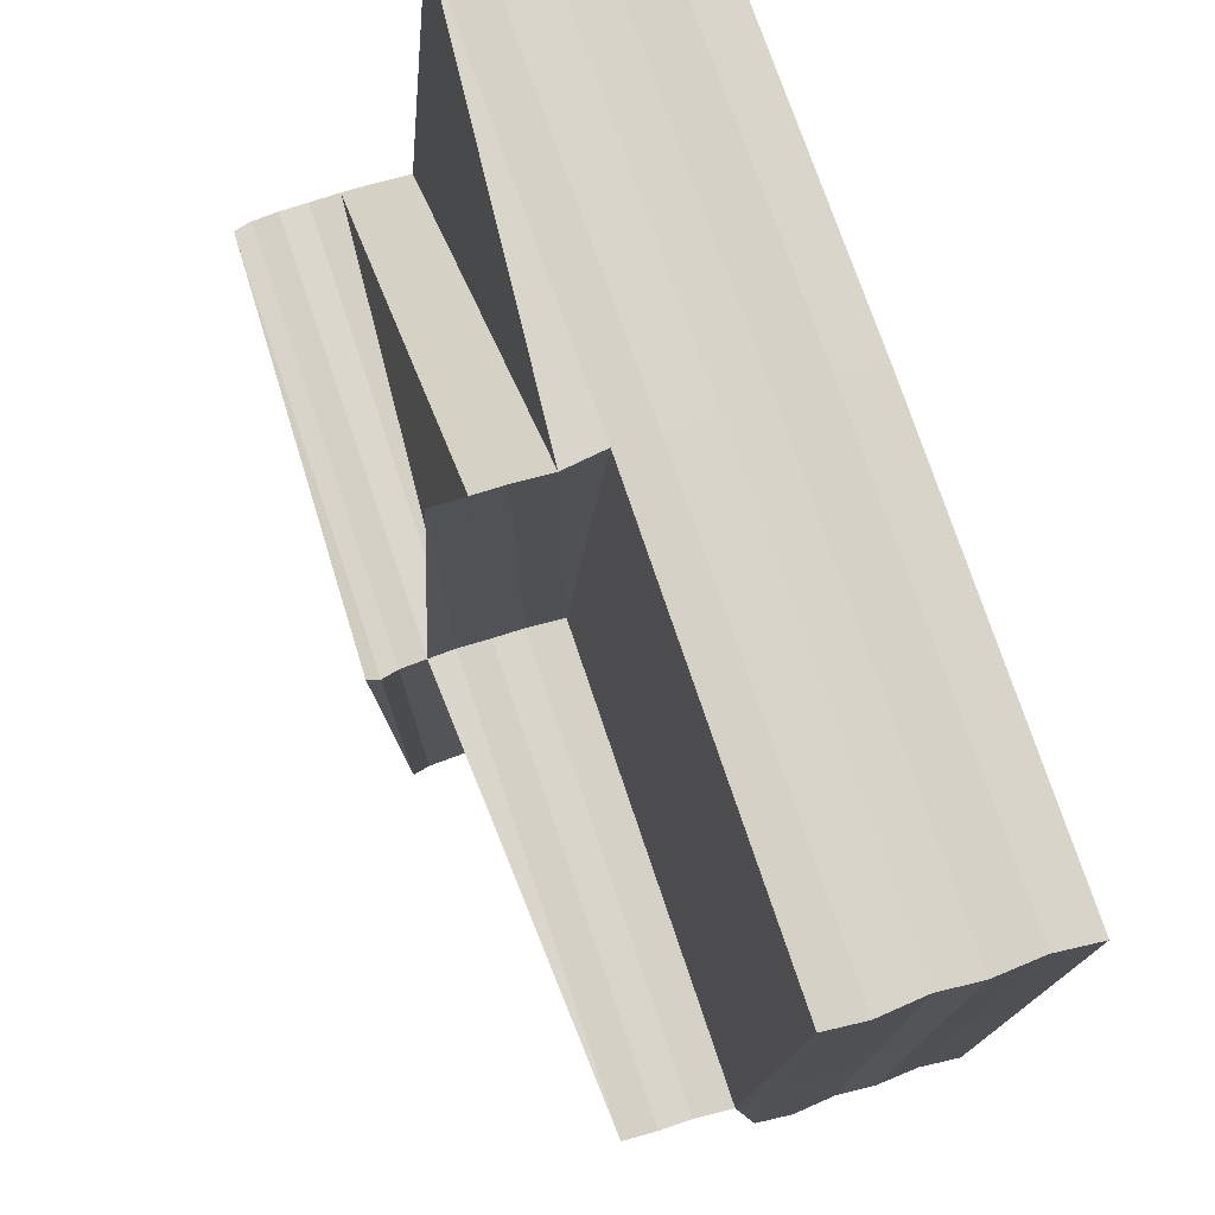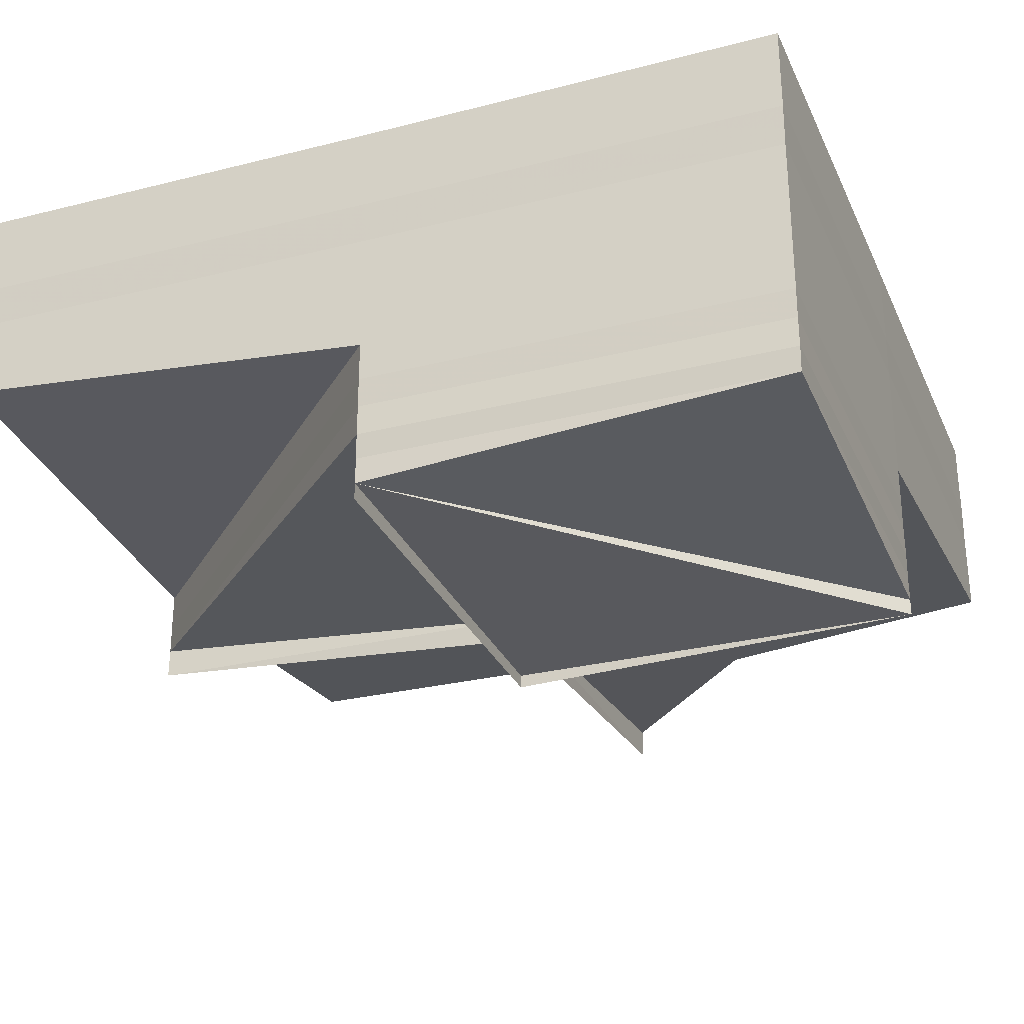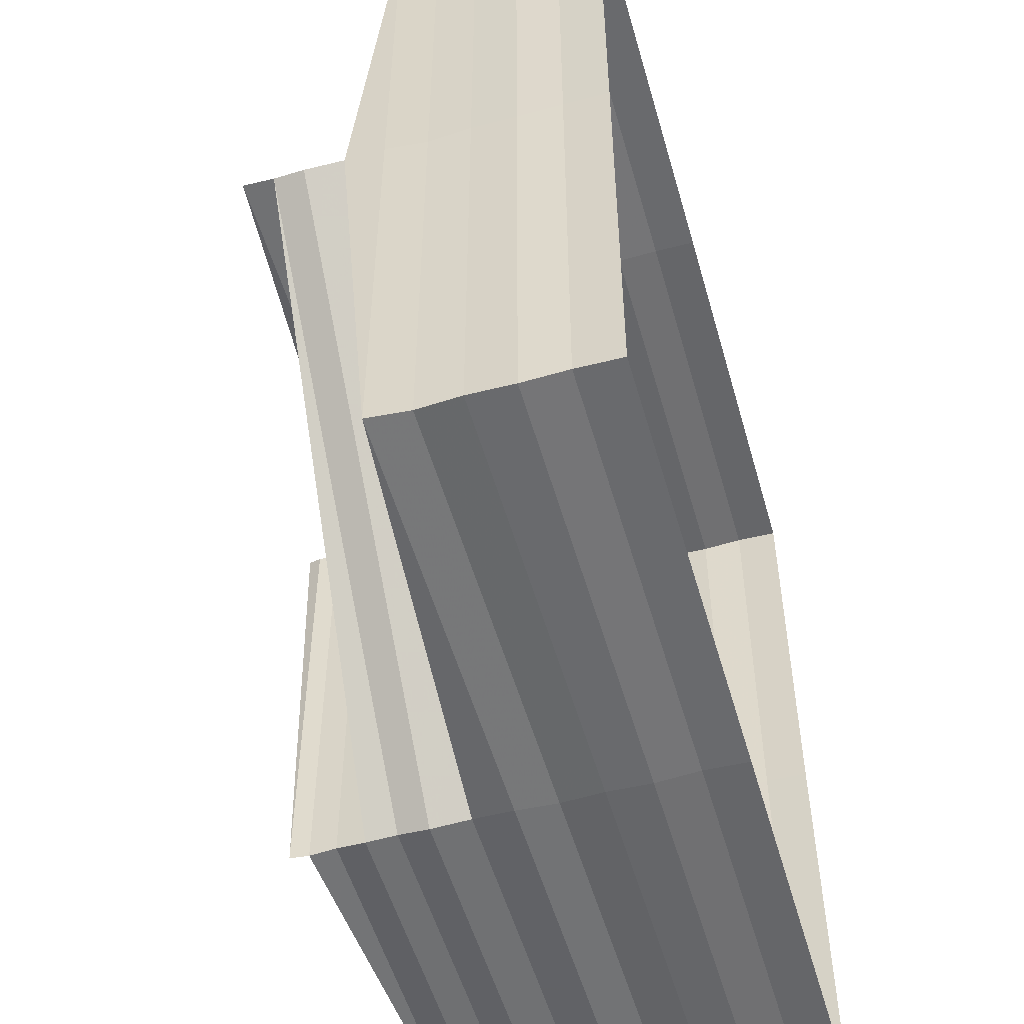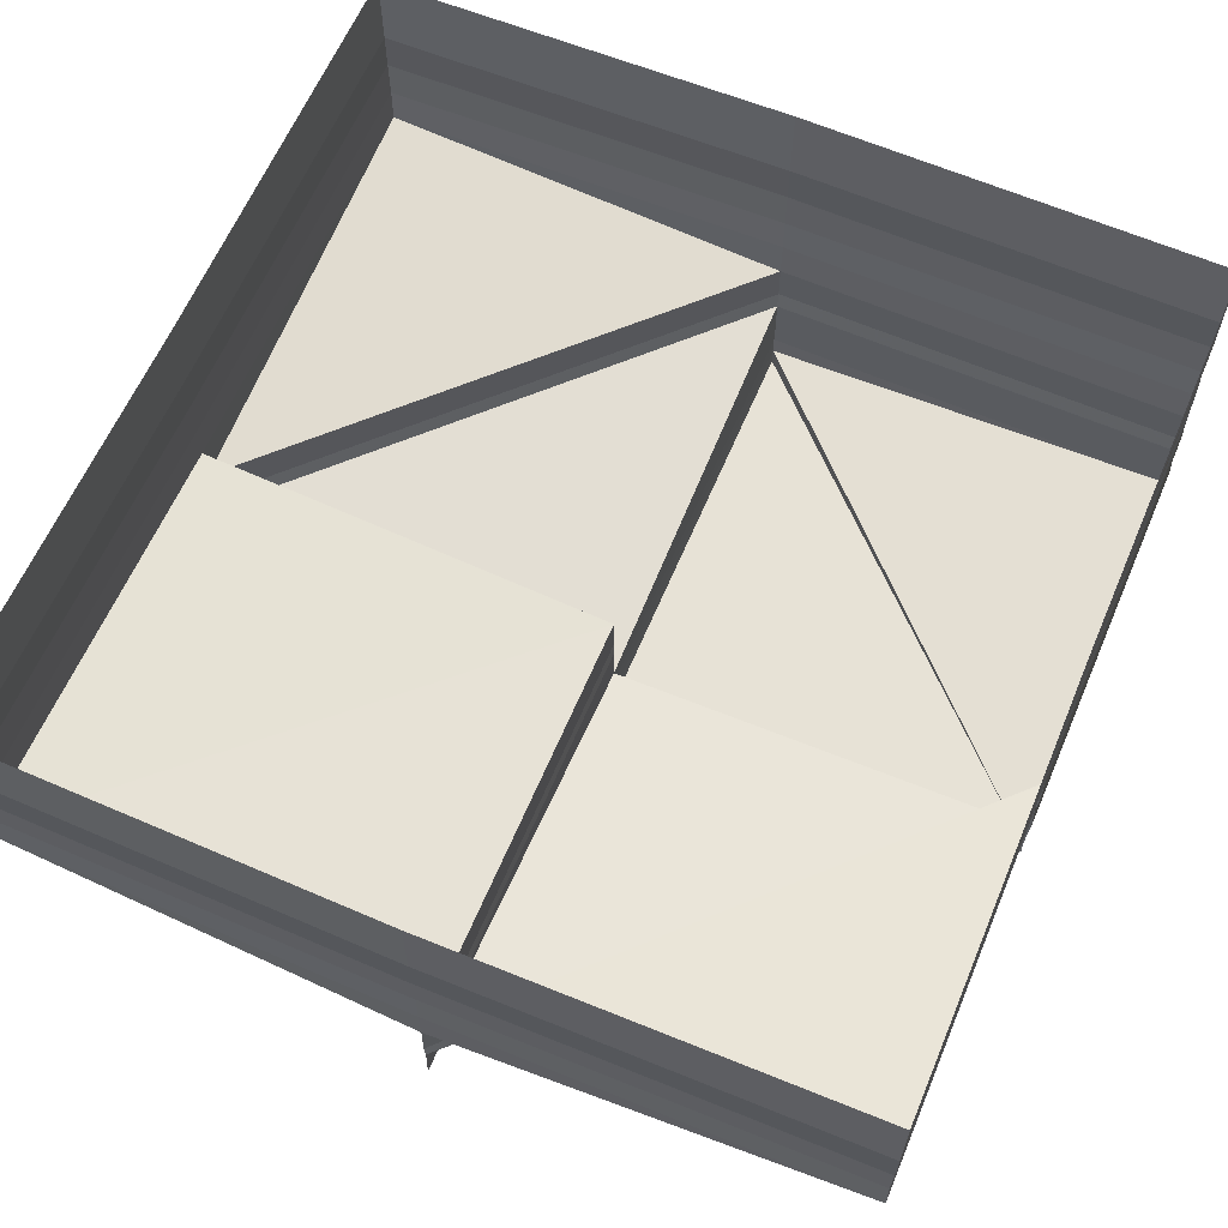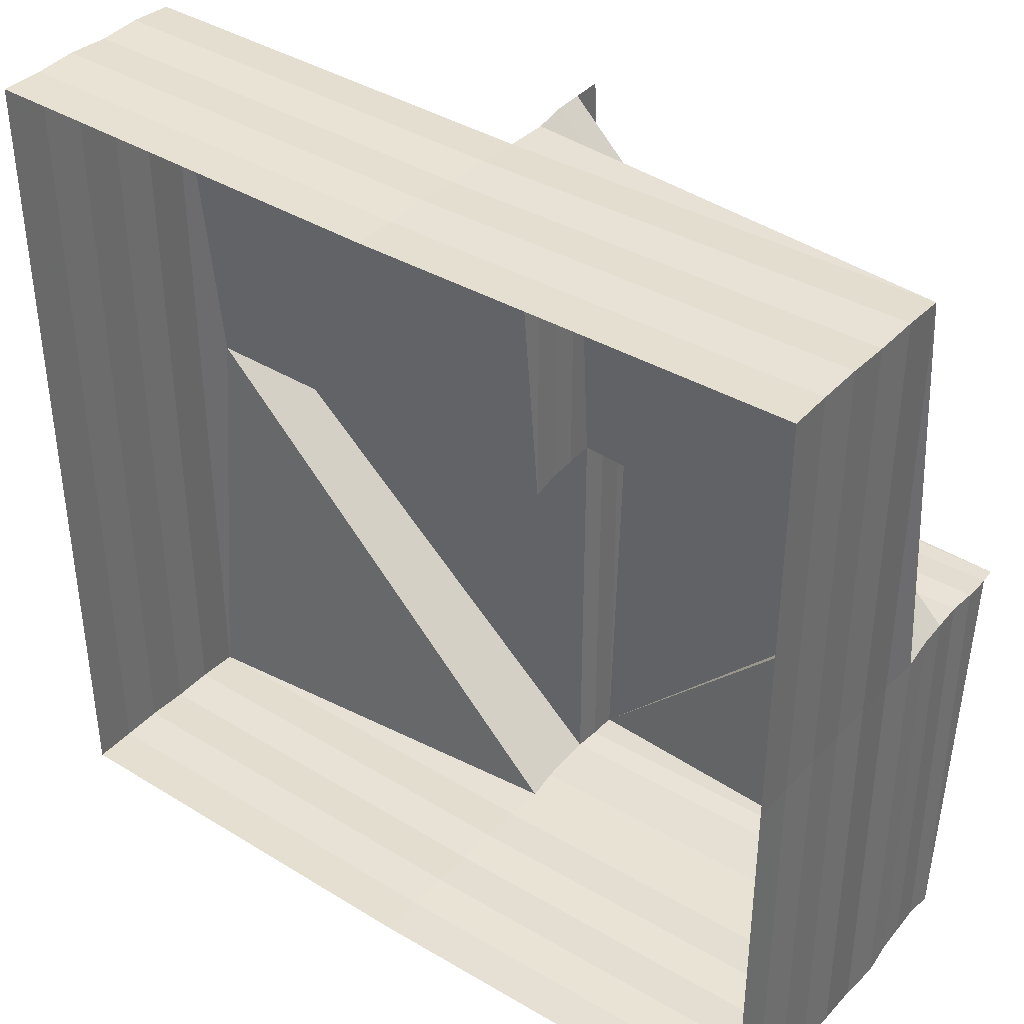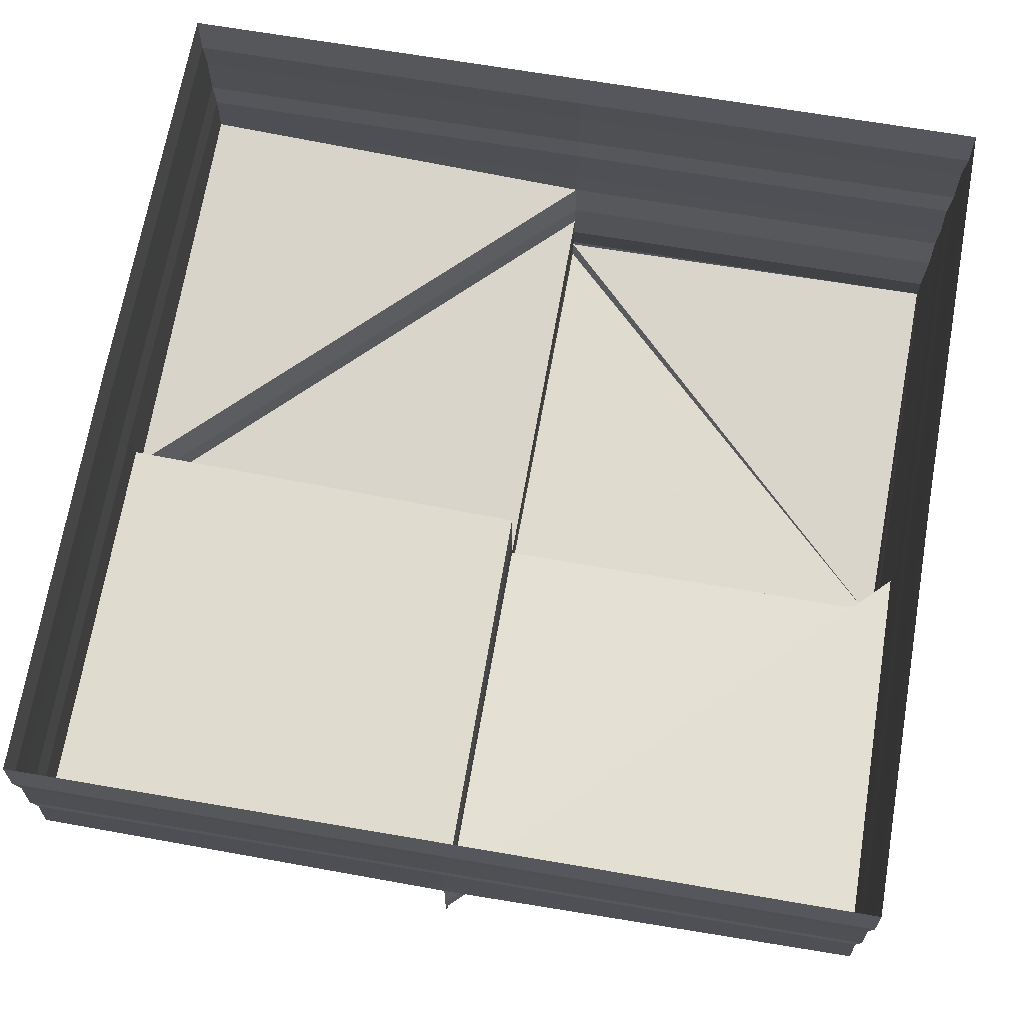
<metadata>
{"format":"obj","ext":"obj","renderer":"f3d","projection":"perspective","resolution":1024,"background":"white","views":[{"elev":76.4,"azim":-108.7,"up":"+Y"},{"elev":-27.9,"azim":21.0,"up":"+Z"},{"elev":-53.1,"azim":-74.0,"up":"+Y"},{"elev":62.6,"azim":-67.0,"up":"+Z"},{"elev":38.8,"azim":37.0,"up":"+Y"},{"elev":70.2,"azim":-80.0,"up":"+Z"}]}
</metadata>
<code>
o 11991
v 2205 1880 22.6
v 2205 1880 22.6
v 2205 1880 22.59
v 2205 1880 22.6
v 2205 1880 22.59
v 2205 1880 22.59
v 2205 1880 22.59
v 2205 1880 22.6
v 2205 1880 22.59
v 2205 1880 22.59
v 2205 1880 22.59
v 2205 1880 22.59
v 2205 1880 22.59
v 2205 1880 22.59
v 2205 1880 22.59
v 2205 1880 22.59
v 2205 1880 22.59
v 2205 1880 22.59
v 2205 1880 22.59
v 2205 1880 22.59
v 2205 1880 22.59
v 2205 1880 22.59
v 2205 1880 22.59
v 2205 1880 22.59
v 2205 1880 22.59
v 2205 1880 22.59
v 2205 1880 22.59
v 2205 1880 22.59
v 2205 1880 22.59
v 2205 1880 22.59
v 2205 1880 22.59
v 2205 1880 22.59
v 2205 1880 22.59
v 2205 1880 22.59
v 2205 1880 22.59
v 2205 1880 22.59
v 2205 1880 22.59
v 2205 1880 22.59
v 2205 1880 22.59
v 2205 1880 22.59
v 2205 1880 22.59
v 2205 1880 22.59
v 2205 1880 22.59
v 2205 1880 22.59
v 2205 1880 22.59
v 2205 1880 22.59
v 2205 1880 22.59
v 2205 1880 22.59
v 2205 1880 22.59
v 2205 1880 22.59
v 2205 1880 22.59
v 2205 1880 22.59
v 2205 1880 22.59
v 2205 1880 22.59
v 2205 1880 22.59
v 2205 1880 22.59
v 2205 1880 22.59
v 2205 1880 22.59
v 2205 1880 22.59
v 2205 1880 22.59
v 2205 1880 22.59
v 2205 1880 22.59
v 2205 1880 22.59
v 2205 1880 22.59
v 2205 1880 22.59
v 2205 1880 22.59
v 2205 1880 22.59
v 2205 1880 22.59
v 2205 1880 22.59
v 2205 1880 22.59
v 2205 1880 22.59
v 2205 1880 22.59
v 2205 1880 22.59
v 2205 1880 22.59
v 2205 1880 22.59
v 2205 1880 22.59
v 2205 1880 22.59
v 2205 1880 22.59
v 2205 1880 22.59
v 2205 1880 22.59
v 2205 1880 22.59
v 2205 1880 22.59
v 2205 1880 22.59
v 2205 1880 22.59
v 2205 1880 22.59
v 2205 1880 22.59
v 2205 1880 22.59
v 2205 1880 22.59
v 2205 1880 22.59
v 2205 1880 22.59
v 2205 1880 22.59
v 2205 1880 22.59
v 2205 1880 22.59
v 2205 1880 22.59
v 2205 1880 22.59
v 2205 1880 22.59
v 2205 1880 22.59
v 2205 1880 22.59
v 2205 1880 22.59
v 2205 1880 22.59
v 2205 1880 22.59
v 2205 1880 22.59
v 2205 1880 22.59
v 2205 1880 22.59
v 2205 1880 22.59
v 2205 1880 22.59
v 2205 1880 22.59
v 2205 1880 22.59
v 2205 1880 22.59
v 2205 1880 22.59
v 2205 1880 22.59
v 2205 1880 22.59
v 2205 1880 22.59
v 2205 1880 22.59
v 2205 1880 22.59
v 2205 1880 22.59
v 2205 1880 22.59
v 2205 1880 22.59
v 2205 1880 22.59
v 2205 1880 22.59
v 2205 1880 22.59
v 2205 1880 22.59
v 2205 1880 22.59
v 2205 1880 22.59
v 2205 1880 22.59
v 2205 1880 22.59
v 2205 1880 22.59
v 2205 1880 22.59
v 2205 1880 22.59
v 2205 1880 22.59
v 2205 1880 22.59
v 2205 1880 22.59
v 2205 1880 22.6
v 2205 1880 22.6
v 2205 1880 22.59
v 2205 1880 22.6
v 2205 1880 22.59
v 2205 1880 22.59
v 2205 1880 22.6
v 2205 1880 22.59
v 2205 1880 22.59
v 2205 1880 22.59
v 2205 1880 22.59
v 2205 1880 22.59
v 2205 1880 22.59
v 2205 1880 22.59
v 2205 1880 22.59
v 2205 1880 22.59
v 2205 1880 22.59
v 2205 1880 22.59
v 2205 1880 22.59
v 2205 1880 22.59
v 2205 1880 22.59
v 2205 1880 22.59
v 2205 1880 22.59
v 2205 1880 22.59
v 2205 1880 22.59
v 2205 1880 22.59
v 2205 1880 22.59
v 2205 1880 22.59
v 2205 1880 22.59
v 2205 1880 22.59
v 2205 1880 22.59
v 2205 1880 22.59
v 2205 1880 22.59
v 2205 1880 22.59
v 2205 1880 22.59
v 2205 1880 22.59
v 2205 1880 22.59
v 2205 1880 22.59
v 2205 1880 22.59
v 2205 1880 22.6
v 2205 1880 22.59
v 2205 1880 22.59
v 2205 1880 22.6
v 2205 1880 22.6
v 2205 1880 22.6
v 2205 1880 22.6
v 2205 1880 22.59
v 2205 1880 22.6
v 2205 1880 22.6
v 2205 1880 22.59
v 2205 1880 22.59
v 2205 1880 22.6
v 2205 1880 22.59
v 2205 1880 22.59
v 2205 1880 22.59
v 2205 1880 22.59
v 2205 1880 22.59
v 2205 1880 22.59
v 2205 1880 22.59
v 2205 1880 22.59
v 2205 1880 22.59
v 2205 1880 22.59
v 2205 1880 22.59
v 2205 1880 22.59
v 2205 1880 22.59
v 2205 1880 22.59
v 2205 1880 22.59
v 2205 1880 22.59
v 2205 1880 22.59
v 2205 1880 22.59
v 2205 1880 22.59
v 2205 1880 22.59
v 2205 1880 22.59
v 2205 1880 22.59
v 2205 1880 22.59
v 2205 1880 22.59
v 2205 1880 22.59
v 2205 1880 22.59
v 2205 1880 22.59
v 2205 1880 22.59
v 2205 1880 22.59
v 2205 1880 22.59
f 1 2 3
f 4 1 5
f 6 1 3
f 5 3 7
f 3 8 9
f 7 10 11
f 10 9 12
f 3 13 10
f 14 3 10
f 11 15 16
f 15 12 17
f 10 18 15
f 19 10 15
f 16 20 21
f 20 17 22
f 15 23 20
f 24 15 20
f 21 25 26
f 25 22 27
f 28 20 25
f 25 27 29
f 20 30 25
f 31 29 32
f 33 34 31
f 35 31 36
f 37 38 35
f 39 38 31
f 40 41 38
f 42 39 43
f 43 44 45
f 42 46 44
f 47 45 48
f 49 47 50
f 51 48 52
f 50 51 53
f 54 52 55
f 53 56 57
f 58 59 54
f 60 61 58
f 57 62 63
f 64 65 62
f 66 67 65
f 68 69 67
f 70 66 71
f 72 68 70
f 71 73 74
f 75 76 73
f 77 78 76
f 79 80 74
f 81 80 74
f 82 80 63
f 82 83 84
f 85 80 86
f 87 88 84
f 89 90 88
f 91 92 87
f 85 93 94
f 85 95 94
f 81 96 94
f 79 96 94
f 36 97 91
f 59 97 92
f 97 98 90
f 97 32 98
f 61 31 97
f 31 99 97
f 99 100 101
f 102 101 103
f 104 105 100
f 106 105 107
f 108 104 109
f 108 106 110
f 109 111 112
f 113 107 114
f 110 113 115
f 116 114 117
f 112 118 119
f 119 117 120
f 115 103 120
f 121 69 120
f 72 122 120
f 123 122 120
f 124 125 120
f 126 122 127
f 126 125 128
f 123 129 130
f 124 129 130
f 126 131 130
f 126 132 130
f 133 134 135
f 134 136 137
f 13 134 137
f 135 137 138
f 137 139 140
f 138 141 142
f 18 137 141
f 141 140 143
f 137 144 141
f 142 145 146
f 145 143 147
f 23 141 145
f 141 148 145
f 146 149 150
f 149 147 151
f 30 145 149
f 150 149 152
f 145 153 149
f 152 154 155
f 156 151 154
f 149 157 156
f 153 158 159
f 157 159 160
f 158 161 159
f 159 162 160
f 159 163 164
f 158 165 163
f 160 164 166
f 167 159 168
f 168 160 169
f 170 158 167
f 171 172 165
f 173 171 170
f 148 171 158
f 171 174 158
f 175 176 173
f 144 176 171
f 176 177 171
f 174 178 179
f 178 180 179
f 181 178 182
f 182 179 183
f 179 184 185
f 183 186 187
f 179 6 186
f 161 179 186
f 186 185 188
f 187 189 190
f 186 14 189
f 162 186 189
f 189 188 191
f 190 192 193
f 189 19 192
f 192 191 194
f 195 189 192
f 196 194 197
f 196 197 198
f 192 24 196
f 199 192 196
f 199 196 38
f 160 195 200
f 201 160 200
f 200 199 202
f 169 200 203
f 200 166 204
f 202 204 46
f 202 205 42
f 118 202 42
f 206 42 60
f 207 42 206
f 208 209 207
f 208 210 211
f 212 213 214

</code>
